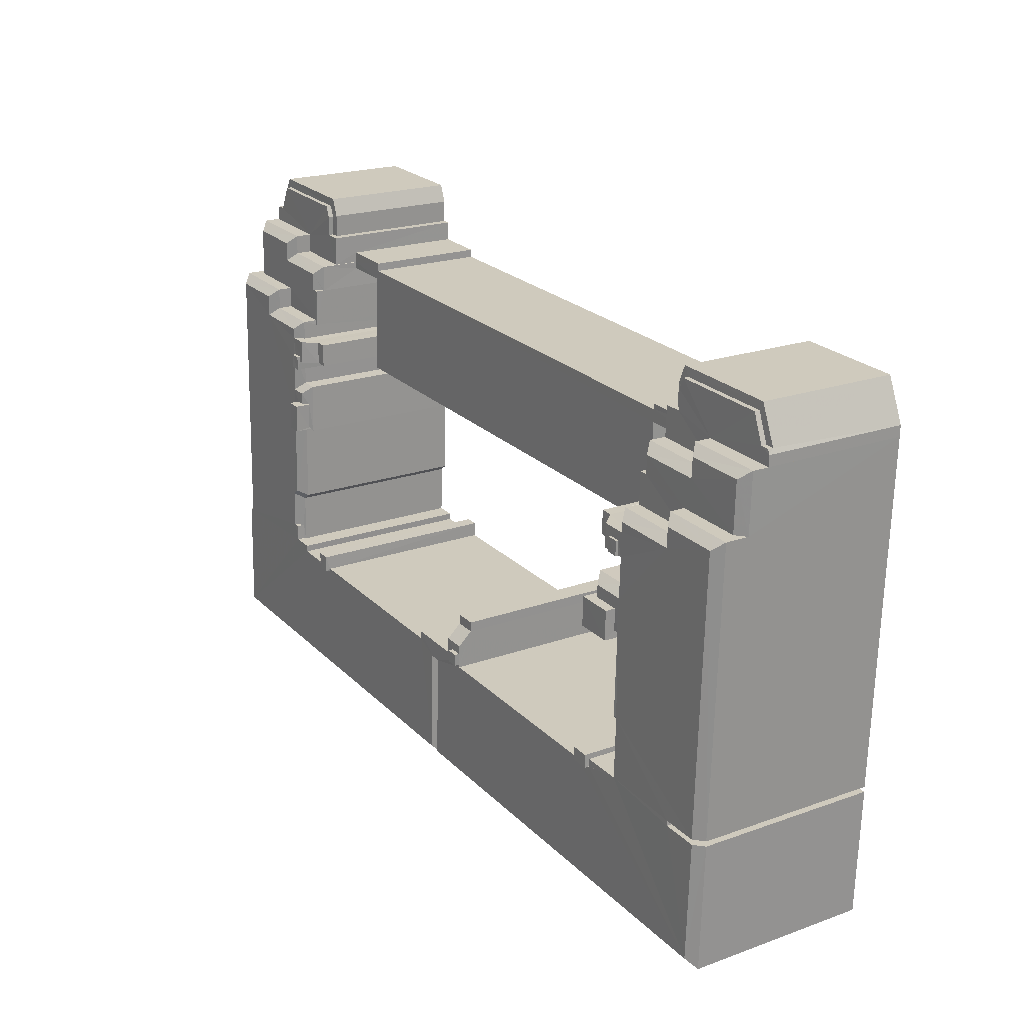
<metadata>
{"format":"obj","ext":"obj","renderer":"f3d","projection":"perspective","resolution":1024,"background":"white","views":[{"elev":21.0,"azim":57.4,"up":"+Y"}]}
</metadata>
<code>
v -3.739e+05 -1.041e+05 24.33
v -3.739e+05 -1.041e+05 24.33
v -3.739e+05 -1.041e+05 24.33
v -3.739e+05 -1.041e+05 24.33
v -3.739e+05 -1.041e+05 24.33
v -3.74e+05 -1.041e+05 24.33
v -3.74e+05 -1.041e+05 24.33
v -3.74e+05 -1.041e+05 24.33
v -3.74e+05 -1.041e+05 24.33
v -3.74e+05 -1.041e+05 24.33
v -3.739e+05 -1.041e+05 24.33
v -3.739e+05 -1.042e+05 24.33
v -3.74e+05 -1.041e+05 24.33
v -3.739e+05 -1.042e+05 24.33
v -3.739e+05 -1.042e+05 24.33
v -3.739e+05 -1.042e+05 24.33
v -3.739e+05 -1.042e+05 24.33
v -3.739e+05 -1.041e+05 24.33
v -3.739e+05 -1.041e+05 24.33
v -3.739e+05 -1.041e+05 24.33
v -3.739e+05 -1.041e+05 24.33
v -3.74e+05 -1.042e+05 24.33
v -3.74e+05 -1.041e+05 24.33
v -3.739e+05 -1.042e+05 24.33
v -3.739e+05 -1.042e+05 24.33
v -3.739e+05 -1.041e+05 24.33
v -3.739e+05 -1.041e+05 24.33
v -3.739e+05 -1.041e+05 24.33
v -3.739e+05 -1.041e+05 24.33
v -3.739e+05 -1.041e+05 24.33
v -3.74e+05 -1.042e+05 24.33
v -3.74e+05 -1.042e+05 24.33
v -3.74e+05 -1.042e+05 24.33
v -3.74e+05 -1.042e+05 24.33
v -3.739e+05 -1.042e+05 24.33
v -3.739e+05 -1.042e+05 24.33
v -3.739e+05 -1.042e+05 24.33
v -3.739e+05 -1.041e+05 24.33
v -3.739e+05 -1.042e+05 24.33
v -3.739e+05 -1.042e+05 24.33
v -3.739e+05 -1.042e+05 24.32
v -3.739e+05 -1.042e+05 24.32
v -3.739e+05 -1.042e+05 24.32
v -3.739e+05 -1.042e+05 24.32
v -3.739e+05 -1.042e+05 24.32
v -3.739e+05 -1.042e+05 24.33
v -3.739e+05 -1.041e+05 24.33
v -3.74e+05 -1.042e+05 24.33
v -3.739e+05 -1.041e+05 24.33
v -3.739e+05 -1.041e+05 24.33
v -3.739e+05 -1.042e+05 24.32
v -3.74e+05 -1.042e+05 24.33
v -3.74e+05 -1.042e+05 24.33
v -3.739e+05 -1.042e+05 24.33
v -3.739e+05 -1.042e+05 24.33
v -3.739e+05 -1.042e+05 24.32
v -3.739e+05 -1.042e+05 24.33
v -3.739e+05 -1.042e+05 24.33
v -3.739e+05 -1.042e+05 24.33
v -3.739e+05 -1.042e+05 24.33
v -3.74e+05 -1.042e+05 24.33
v -3.739e+05 -1.042e+05 24.33
v -3.74e+05 -1.042e+05 24.33
v -3.739e+05 -1.042e+05 24.33
v -3.739e+05 -1.042e+05 24.33
v -3.739e+05 -1.042e+05 24.33
v -3.739e+05 -1.042e+05 24.33
v -3.739e+05 -1.042e+05 24.32
v -3.739e+05 -1.042e+05 24.33
v -3.739e+05 -1.041e+05 24.33
v -3.739e+05 -1.042e+05 24.33
v -3.739e+05 -1.042e+05 24.33
v -3.739e+05 -1.042e+05 24.33
v -3.739e+05 -1.042e+05 24.33
v -3.739e+05 -1.042e+05 24.33
v -3.739e+05 -1.042e+05 24.33
v -3.739e+05 -1.042e+05 24.33
v -3.739e+05 -1.042e+05 24.33
v -3.74e+05 -1.042e+05 24.33
v -3.739e+05 -1.042e+05 24.33
v -3.739e+05 -1.042e+05 24.32
v -3.739e+05 -1.042e+05 24.33
v -3.739e+05 -1.041e+05 24.33
v -3.739e+05 -1.042e+05 24.33
v -3.739e+05 -1.042e+05 24.33
v -3.739e+05 -1.042e+05 24.33
v -3.739e+05 -1.042e+05 24.33
v -3.739e+05 -1.042e+05 24.33
v -3.739e+05 -1.042e+05 24.32
v -3.739e+05 -1.042e+05 24.33
v -3.739e+05 -1.042e+05 24.33
v -3.739e+05 -1.042e+05 24.32
v -3.739e+05 -1.042e+05 24.33
v -3.739e+05 -1.042e+05 24.33
v -3.739e+05 -1.042e+05 24.32
v -3.739e+05 -1.042e+05 24.33
v -3.739e+05 -1.042e+05 24.33
v -3.739e+05 -1.042e+05 24.32
v -3.739e+05 -1.042e+05 24.33
v -3.739e+05 -1.042e+05 24.33
v -3.739e+05 -1.042e+05 41.96
v -3.739e+05 -1.041e+05 41.96
v -3.739e+05 -1.041e+05 42.96
v -3.739e+05 -1.042e+05 42.96
v -3.74e+05 -1.042e+05 45.54
v -3.74e+05 -1.042e+05 45.54
v -3.74e+05 -1.042e+05 45.54
v -3.739e+05 -1.042e+05 45.54
v -3.739e+05 -1.042e+05 45.54
v -3.739e+05 -1.042e+05 45.54
v -3.739e+05 -1.042e+05 45.54
v -3.739e+05 -1.042e+05 45.54
v -3.739e+05 -1.042e+05 45.54
v -3.739e+05 -1.042e+05 45.54
v -3.739e+05 -1.042e+05 45.54
v -3.74e+05 -1.042e+05 45.54
v -3.74e+05 -1.042e+05 45.54
v -3.74e+05 -1.042e+05 45.54
v -3.74e+05 -1.042e+05 45.54
v -3.739e+05 -1.042e+05 45.54
v -3.739e+05 -1.042e+05 45.54
v -3.739e+05 -1.042e+05 45.54
v -3.739e+05 -1.042e+05 45.54
v -3.74e+05 -1.042e+05 45.54
v -3.74e+05 -1.042e+05 45.54
v -3.739e+05 -1.042e+05 45.54
v -3.739e+05 -1.042e+05 45.54
v -3.739e+05 -1.042e+05 45.54
v -3.739e+05 -1.042e+05 45.54
v -3.739e+05 -1.042e+05 45.54
v -3.739e+05 -1.042e+05 45.54
v -3.739e+05 -1.042e+05 45.54
v -3.739e+05 -1.042e+05 45.54
v -3.739e+05 -1.042e+05 45.54
v -3.739e+05 -1.042e+05 45.54
v -3.739e+05 -1.042e+05 45.54
v -3.739e+05 -1.042e+05 45.54
v -3.739e+05 -1.042e+05 45.54
v -3.739e+05 -1.042e+05 45.54
v -3.739e+05 -1.042e+05 45.54
v -3.739e+05 -1.042e+05 45.54
v -3.739e+05 -1.042e+05 45.54
v -3.739e+05 -1.042e+05 45.54
v -3.739e+05 -1.042e+05 45.54
v -3.739e+05 -1.042e+05 45.54
v -3.739e+05 -1.042e+05 45.54
v -3.739e+05 -1.042e+05 45.54
v -3.739e+05 -1.042e+05 45.54
v -3.739e+05 -1.042e+05 45.54
v -3.739e+05 -1.042e+05 45.54
v -3.74e+05 -1.042e+05 45.54
v -3.739e+05 -1.042e+05 45.54
v -3.739e+05 -1.042e+05 45.54
v -3.739e+05 -1.042e+05 45.54
v -3.739e+05 -1.042e+05 45.54
v -3.739e+05 -1.042e+05 45.54
v -3.739e+05 -1.042e+05 45.54
v -3.74e+05 -1.042e+05 45.54
v -3.74e+05 -1.042e+05 45.54
v -3.74e+05 -1.042e+05 45.54
v -3.74e+05 -1.042e+05 45.54
v -3.739e+05 -1.042e+05 45.54
v -3.739e+05 -1.042e+05 45.54
v -3.739e+05 -1.042e+05 45.54
v -3.74e+05 -1.042e+05 45.54
v -3.739e+05 -1.042e+05 45.54
v -3.739e+05 -1.042e+05 45.54
v -3.739e+05 -1.042e+05 45.54
v -3.739e+05 -1.042e+05 45.54
v -3.739e+05 -1.042e+05 45.54
v -3.739e+05 -1.042e+05 45.54
v -3.739e+05 -1.042e+05 45.54
v -3.74e+05 -1.042e+05 45.54
v -3.74e+05 -1.042e+05 45.54
v -3.739e+05 -1.042e+05 45.54
v -3.739e+05 -1.042e+05 45.54
v -3.739e+05 -1.042e+05 45.54
v -3.739e+05 -1.042e+05 45.54
v -3.74e+05 -1.042e+05 45.54
v -3.739e+05 -1.042e+05 45.54
v -3.74e+05 -1.042e+05 45.54
v -3.74e+05 -1.042e+05 45.54
v -3.739e+05 -1.042e+05 45.54
v -3.739e+05 -1.042e+05 44.54
v -3.739e+05 -1.042e+05 44.54
v -3.739e+05 -1.041e+05 42.96
v -3.739e+05 -1.041e+05 41.96
v -3.74e+05 -1.042e+05 44.54
v -3.739e+05 -1.042e+05 44.54
v -3.739e+05 -1.041e+05 39.59
v -3.739e+05 -1.041e+05 39.59
v -3.739e+05 -1.041e+05 39.59
v -3.739e+05 -1.041e+05 39.59
v -3.739e+05 -1.041e+05 39.59
v -3.739e+05 -1.041e+05 39.59
v -3.739e+05 -1.041e+05 39.59
v -3.739e+05 -1.041e+05 39.59
v -3.739e+05 -1.041e+05 39.59
v -3.739e+05 -1.041e+05 39.59
v -3.739e+05 -1.042e+05 44.09
v -3.739e+05 -1.042e+05 44.09
v -3.739e+05 -1.042e+05 44.54
v -3.74e+05 -1.042e+05 44.54
v -3.739e+05 -1.042e+05 43.88
v -3.739e+05 -1.042e+05 43.88
v -3.739e+05 -1.042e+05 43.88
v -3.739e+05 -1.042e+05 43.88
v -3.74e+05 -1.041e+05 42.96
v -3.74e+05 -1.041e+05 41.96
v -3.74e+05 -1.041e+05 41.96
v -3.74e+05 -1.041e+05 42.96
v -3.74e+05 -1.042e+05 44.54
v -3.74e+05 -1.042e+05 44.54
v -3.739e+05 -1.042e+05 46.07
v -3.739e+05 -1.042e+05 46.07
v -3.739e+05 -1.042e+05 46.07
v -3.739e+05 -1.042e+05 46.07
v -3.739e+05 -1.042e+05 44.54
v -3.739e+05 -1.042e+05 44.54
v -3.739e+05 -1.042e+05 44.54
v -3.739e+05 -1.042e+05 44.54
v -3.739e+05 -1.042e+05 44.54
v -3.739e+05 -1.042e+05 44.54
v -3.739e+05 -1.042e+05 44.54
v -3.739e+05 -1.042e+05 44.54
v -3.74e+05 -1.042e+05 46.64
v -3.739e+05 -1.042e+05 46.64
v -3.739e+05 -1.042e+05 46.64
v -3.74e+05 -1.042e+05 46.64
v -3.74e+05 -1.041e+05 41.96
v -3.74e+05 -1.041e+05 42.96
v -3.74e+05 -1.041e+05 41.96
v -3.74e+05 -1.041e+05 42.96
v -3.739e+05 -1.042e+05 46.07
v -3.739e+05 -1.042e+05 46.07
v -3.739e+05 -1.042e+05 46.07
v -3.739e+05 -1.042e+05 46.07
v -3.739e+05 -1.041e+05 42.96
v -3.739e+05 -1.041e+05 41.96
v -3.739e+05 -1.041e+05 41.96
v -3.739e+05 -1.042e+05 42.96
v -3.739e+05 -1.042e+05 44.54
v -3.739e+05 -1.042e+05 46.07
v -3.739e+05 -1.042e+05 46.07
v -3.739e+05 -1.042e+05 46.07
v -3.739e+05 -1.042e+05 46.07
v -3.739e+05 -1.042e+05 44.73
v -3.739e+05 -1.042e+05 44.54
v -3.739e+05 -1.042e+05 44.73
v -3.739e+05 -1.042e+05 44.54
v -3.739e+05 -1.042e+05 44.69
v -3.739e+05 -1.042e+05 44.69
v -3.74e+05 -1.041e+05 39.59
v -3.74e+05 -1.041e+05 39.59
v -3.74e+05 -1.041e+05 39.59
v -3.74e+05 -1.041e+05 39.59
v -3.74e+05 -1.041e+05 39.59
v -3.74e+05 -1.041e+05 39.59
v -3.74e+05 -1.041e+05 39.59
v -3.74e+05 -1.041e+05 39.59
v -3.74e+05 -1.041e+05 39.59
v -3.74e+05 -1.041e+05 39.59
v -3.739e+05 -1.042e+05 44.54
v -3.739e+05 -1.042e+05 43.88
v -3.739e+05 -1.042e+05 43.88
v -3.739e+05 -1.042e+05 43.88
v -3.739e+05 -1.042e+05 43.88
v -3.739e+05 -1.041e+05 40.18
v -3.739e+05 -1.041e+05 40.18
v -3.739e+05 -1.041e+05 40.18
v -3.739e+05 -1.041e+05 40.18
v -3.739e+05 -1.041e+05 40.18
v -3.739e+05 -1.041e+05 40.18
v -3.739e+05 -1.041e+05 40.18
v -3.739e+05 -1.041e+05 40.18
v -3.739e+05 -1.041e+05 40.18
v -3.739e+05 -1.041e+05 40.18
v -3.739e+05 -1.041e+05 40.18
v -3.739e+05 -1.041e+05 40.18
v -3.74e+05 -1.042e+05 44.54
v -3.74e+05 -1.042e+05 44.54
v -3.739e+05 -1.042e+05 44.91
v -3.739e+05 -1.042e+05 44.54
v -3.739e+05 -1.042e+05 44.91
v -3.74e+05 -1.042e+05 44.54
v -3.74e+05 -1.042e+05 44.54
v -3.74e+05 -1.041e+05 42.96
v -3.74e+05 -1.042e+05 42.96
v -3.739e+05 -1.041e+05 42.96
v -3.74e+05 -1.041e+05 42.96
v -3.739e+05 -1.042e+05 42.96
v -3.739e+05 -1.042e+05 42.96
v -3.74e+05 -1.042e+05 42.96
v -3.74e+05 -1.042e+05 42.96
v -3.74e+05 -1.042e+05 44.68
v -3.739e+05 -1.042e+05 44.68
v -3.739e+05 -1.042e+05 44.54
v -3.739e+05 -1.041e+05 41.96
v -3.74e+05 -1.042e+05 45.94
v -3.739e+05 -1.042e+05 45.94
v -3.739e+05 -1.042e+05 45.94
v -3.74e+05 -1.042e+05 45.94
v -3.739e+05 -1.042e+05 45.84
v -3.739e+05 -1.042e+05 45.84
v -3.739e+05 -1.042e+05 45.84
v -3.739e+05 -1.042e+05 45.84
v -3.74e+05 -1.041e+05 44.54
v -3.74e+05 -1.042e+05 44.54
v -3.739e+05 -1.042e+05 44.09
v -3.739e+05 -1.042e+05 44.09
v -3.739e+05 -1.042e+05 42.96
v -3.739e+05 -1.042e+05 42.96
v -3.739e+05 -1.042e+05 42.96
v -3.739e+05 -1.042e+05 42.96
v -3.739e+05 -1.042e+05 42.96
v -3.739e+05 -1.042e+05 44.54
v -3.739e+05 -1.041e+05 37.48
v -3.739e+05 -1.041e+05 37.48
v -3.739e+05 -1.041e+05 37.48
v -3.739e+05 -1.041e+05 37.48
v -3.739e+05 -1.041e+05 37.48
v -3.739e+05 -1.041e+05 37.48
v -3.739e+05 -1.041e+05 37.48
v -3.739e+05 -1.041e+05 37.48
v -3.739e+05 -1.041e+05 37.48
v -3.739e+05 -1.041e+05 37.48
v -3.739e+05 -1.041e+05 37.48
v -3.739e+05 -1.042e+05 37.48
v -3.739e+05 -1.042e+05 37.48
v -3.739e+05 -1.041e+05 37.48
v -3.739e+05 -1.041e+05 37.48
v -3.739e+05 -1.041e+05 37.48
v -3.739e+05 -1.042e+05 44.97
v -3.739e+05 -1.042e+05 44.97
v -3.74e+05 -1.041e+05 40.18
v -3.74e+05 -1.041e+05 40.18
v -3.74e+05 -1.041e+05 40.18
v -3.74e+05 -1.041e+05 40.18
v -3.74e+05 -1.041e+05 40.18
v -3.74e+05 -1.041e+05 40.18
v -3.74e+05 -1.041e+05 40.18
v -3.739e+05 -1.041e+05 40.18
v -3.74e+05 -1.041e+05 40.18
v -3.74e+05 -1.041e+05 40.18
v -3.74e+05 -1.041e+05 40.18
v -3.739e+05 -1.041e+05 40.18
v -3.74e+05 -1.042e+05 44.72
v -3.74e+05 -1.042e+05 44.54
v -3.74e+05 -1.042e+05 44.72
v -3.74e+05 -1.042e+05 44.54
v -3.739e+05 -1.042e+05 41.96
v -3.739e+05 -1.042e+05 42.04
v -3.74e+05 -1.042e+05 44.54
v -3.74e+05 -1.042e+05 45.08
v -3.74e+05 -1.042e+05 45.08
v -3.739e+05 -1.041e+05 41.96
v -3.739e+05 -1.041e+05 42.04
v -3.739e+05 -1.042e+05 44.54
v -3.739e+05 -1.042e+05 46.64
v -3.739e+05 -1.042e+05 46.64
v -3.739e+05 -1.042e+05 46.64
v -3.739e+05 -1.042e+05 46.64
v -3.739e+05 -1.042e+05 44.54
f 1 2 3
f 4 5 1
f 6 7 8
f 9 6 10
f 3 11 12
f 8 7 13
f 14 15 16
f 11 17 12
f 18 19 20
f 21 5 4
f 10 22 23
f 24 15 25
f 26 20 8
f 27 28 29
f 30 19 27
f 31 32 33
f 31 23 34
f 35 36 16
f 36 37 17
f 29 38 4
f 32 39 40
f 41 42 25
f 43 44 41
f 40 45 43
f 4 1 3
f 6 8 10
f 46 3 12
f 35 16 15
f 17 37 12
f 20 19 47
f 23 22 34
f 10 48 22
f 42 24 25
f 35 15 24
f 20 49 8
f 27 29 50
f 30 27 50
f 30 51 19
f 52 32 31
f 31 34 53
f 35 54 36
f 54 37 36
f 50 29 4
f 40 39 45
f 32 55 39
f 41 44 42
f 43 56 44
f 45 56 43
f 3 50 4
f 8 49 10
f 57 3 46
f 58 12 37
f 19 59 47
f 47 49 20
f 60 22 48
f 10 61 48
f 62 35 24
f 51 59 19
f 31 63 52
f 64 32 52
f 65 53 34
f 31 53 63
f 66 37 54
f 67 39 55
f 64 55 32
f 68 42 44
f 69 50 3
f 10 49 70
f 71 57 46
f 57 72 3
f 58 73 12
f 74 60 48
f 60 75 22
f 70 61 10
f 76 62 24
f 77 64 52
f 65 78 53
f 53 79 63
f 80 67 55
f 81 68 44
f 72 69 3
f 82 50 69
f 70 49 83
f 71 84 57
f 57 85 72
f 74 86 60
f 61 70 87
f 76 88 62
f 81 89 68
f 71 90 84
f 74 91 86
f 68 89 92
f 71 93 90
f 74 94 91
f 92 89 95
f 90 93 96
f 94 97 91
f 98 95 89
f 93 99 96
f 94 100 97
f 101 102 103
f 104 101 103
f 105 106 107
f 108 109 110
f 111 112 108
f 113 114 115
f 116 117 118
f 106 118 119
f 120 121 110
f 122 123 114
f 124 107 125
f 126 127 113
f 126 112 128
f 129 130 117
f 131 121 132
f 133 123 134
f 135 125 136
f 137 129 138
f 139 138 133
f 135 136 140
f 141 142 143
f 144 141 143
f 145 146 147
f 148 131 132
f 136 149 140
f 150 151 152
f 144 139 141
f 139 153 138
f 154 131 148
f 155 142 156
f 145 157 146
f 150 158 151
f 159 160 161
f 162 130 137
f 138 153 137
f 163 134 122
f 155 164 134
f 160 107 158
f 125 159 136
f 151 119 165
f 166 167 127
f 128 111 168
f 169 111 145
f 110 170 157
f 171 170 172
f 119 173 174
f 126 128 127
f 172 121 131
f 175 176 177
f 114 178 122
f 178 127 167
f 179 176 180
f 130 177 117
f 179 181 182
f 182 173 118
f 107 106 119
f 110 111 108
f 128 112 111
f 113 127 114
f 117 179 118
f 118 173 119
f 110 121 170
f 134 123 122
f 125 107 160
f 129 137 130
f 183 133 134
f 133 183 139
f 141 156 142
f 139 183 141
f 156 164 155
f 111 157 145
f 158 119 151
f 125 160 159
f 164 183 134
f 158 107 119
f 157 111 110
f 170 121 172
f 177 176 117
f 114 127 178
f 176 179 117
f 179 182 118
f 146 184 185
f 146 157 184
f 186 102 187
f 186 103 102
f 188 189 124
f 125 188 124
f 190 191 192
f 193 192 191
f 193 194 195
f 196 197 198
f 199 197 196
f 195 194 199
f 194 197 199
f 193 191 194
f 200 143 142
f 201 200 142
f 150 202 203
f 158 150 203
f 204 205 206
f 207 204 206
f 208 209 210
f 208 211 209
f 117 116 212
f 213 117 212
f 214 215 216
f 217 214 216
f 127 128 218
f 219 127 218
f 220 120 221
f 220 121 120
f 108 222 223
f 109 108 223
f 114 224 225
f 114 123 224
f 226 227 228
f 229 226 228
f 230 231 232
f 230 233 231
f 234 235 236
f 237 234 236
f 238 239 240
f 238 241 239
f 108 242 222
f 108 112 242
f 243 244 245
f 246 243 245
f 147 146 247
f 146 185 247
f 247 248 249
f 247 185 248
f 250 251 248
f 248 251 249
f 252 251 250
f 186 187 239
f 241 186 239
f 253 254 255
f 256 255 257
f 253 258 254
f 259 256 257
f 260 258 261
f 260 261 262
f 254 258 260
f 255 254 257
f 109 223 263
f 110 109 263
f 264 265 266
f 267 264 266
f 268 269 270
f 271 272 273
f 271 268 270
f 269 274 270
f 275 276 277
f 278 272 271
f 274 275 270
f 279 275 277
f 270 275 279
f 278 271 270
f 105 280 281
f 105 107 280
f 231 210 232
f 231 208 210
f 282 283 284
f 283 202 284
f 284 150 152
f 284 202 150
f 285 174 286
f 285 119 174
f 208 231 211
f 231 233 211
f 287 211 288
f 289 290 291
f 290 287 288
f 289 291 292
f 291 288 293
f 211 233 288
f 292 291 294
f 290 288 291
f 165 119 295
f 282 296 283
f 296 295 285
f 296 285 283
f 295 119 285
f 114 225 297
f 115 114 297
f 287 298 209
f 211 287 209
f 299 300 301
f 299 302 300
f 303 304 305
f 303 306 304
f 106 281 307
f 106 105 281
f 308 106 307
f 308 118 106
f 200 201 309
f 310 200 309
f 120 263 221
f 120 110 263
f 241 238 311
f 241 103 186
f 104 103 241
f 312 313 314
f 238 312 311
f 315 312 314
f 311 312 315
f 104 241 311
f 148 132 265
f 264 148 265
f 168 316 218
f 128 168 218
f 317 318 319
f 320 319 321
f 322 318 323
f 324 325 326
f 321 327 328
f 328 327 329
f 324 327 325
f 330 324 326
f 321 322 327
f 331 332 324
f 329 327 332
f 319 318 322
f 321 319 322
f 332 327 324
f 316 168 250
f 252 250 333
f 333 168 111
f 333 111 334
f 250 168 333
f 335 336 337
f 336 338 337
f 339 337 340
f 341 339 340
f 342 343 344
f 343 340 344
f 337 338 340
f 345 341 340
f 346 343 342
f 343 345 340
f 347 348 349
f 348 350 349
f 349 350 182
f 350 173 182
f 124 189 280
f 107 124 280
f 351 352 238
f 351 238 240
f 352 312 238
f 205 135 140
f 205 204 135
f 203 353 354
f 203 354 158
f 158 354 160
f 354 355 160
f 169 334 111
f 298 287 356
f 356 287 357
f 287 290 357
f 170 184 157
f 170 358 184
f 174 350 286
f 174 173 350
f 359 360 361
f 359 362 360
f 117 213 363
f 129 117 363
f 219 166 127
f 35 62 219
f 62 166 219
f 198 271 273
f 196 198 273
f 254 339 341
f 254 260 339
f 172 306 303
f 171 172 303
f 69 72 352
f 352 314 313
f 352 72 314
f 282 228 227
f 227 296 282
f 284 228 282
f 10 336 9
f 10 338 336
f 248 73 58
f 248 185 73
f 126 36 242
f 126 242 112
f 36 17 242
f 72 85 314
f 85 221 314
f 314 263 315
f 314 221 263
f 136 299 301
f 136 159 299
f 195 5 21
f 193 195 21
f 148 264 358
f 267 99 264
f 154 148 358
f 303 305 154
f 264 99 93
f 71 264 93
f 303 154 171
f 171 358 170
f 46 264 71
f 46 358 264
f 171 154 358
f 20 26 326
f 26 346 326
f 326 342 330
f 326 346 342
f 321 328 51
f 30 321 51
f 229 165 226
f 226 165 295
f 151 165 229
f 87 294 61
f 87 292 294
f 216 88 76
f 217 216 76
f 97 205 91
f 97 206 205
f 22 75 353
f 75 300 353
f 353 300 354
f 300 302 354
f 104 223 222
f 222 101 104
f 311 223 104
f 50 82 320
f 82 351 320
f 320 240 319
f 320 351 240
f 332 59 329
f 332 47 59
f 222 242 101
f 242 17 101
f 101 11 102
f 101 17 11
f 102 11 278
f 11 3 278
f 187 102 278
f 270 187 278
f 30 50 320
f 321 30 320
f 225 25 15
f 225 224 25
f 133 41 224
f 133 224 123
f 41 25 224
f 74 188 135
f 135 188 125
f 48 188 74
f 326 18 20
f 326 325 18
f 42 163 24
f 42 134 163
f 194 269 268
f 197 194 268
f 1 196 2
f 2 196 272
f 1 199 196
f 272 196 273
f 83 331 356
f 356 331 298
f 83 49 331
f 298 331 324
f 198 268 271
f 198 197 268
f 183 243 246
f 141 183 246
f 259 345 343
f 259 257 345
f 38 318 276
f 276 318 277
f 38 29 318
f 277 318 317
f 57 221 85
f 57 220 221
f 162 137 45
f 39 162 45
f 308 230 31
f 31 230 23
f 308 307 230
f 23 230 232
f 113 36 126
f 113 16 36
f 122 215 214
f 122 178 215
f 262 335 337
f 262 261 335
f 355 161 160
f 176 175 55
f 64 176 55
f 39 67 162
f 67 236 162
f 162 235 130
f 162 236 235
f 74 204 94
f 74 135 204
f 10 23 338
f 340 338 210
f 210 338 232
f 338 23 232
f 191 275 274
f 191 190 275
f 318 28 323
f 318 29 28
f 349 181 179
f 347 349 179
f 258 6 261
f 6 9 261
f 261 336 335
f 261 9 336
f 46 12 184
f 358 46 184
f 76 163 217
f 217 163 214
f 76 24 163
f 214 163 122
f 14 16 297
f 297 113 115
f 297 16 113
f 191 274 269
f 194 191 269
f 164 244 243
f 183 164 243
f 279 239 187
f 270 279 187
f 77 348 180
f 180 348 179
f 77 52 348
f 179 348 347
f 329 59 51
f 328 329 51
f 153 44 56
f 153 139 44
f 48 294 188
f 188 294 189
f 48 61 294
f 189 294 291
f 176 77 180
f 176 64 77
f 26 256 346
f 346 256 343
f 26 8 256
f 343 256 259
f 285 53 78
f 283 285 78
f 131 304 306
f 172 131 306
f 237 67 80
f 237 236 67
f 315 263 223
f 311 315 223
f 130 235 234
f 177 130 234
f 344 210 209
f 344 340 210
f 184 12 73
f 185 184 73
f 272 278 3
f 2 272 3
f 4 193 21
f 4 192 193
f 293 281 280
f 293 288 281
f 213 32 40
f 363 213 40
f 251 252 361
f 252 333 359
f 252 359 361
f 308 31 212
f 118 308 116
f 31 33 212
f 116 308 212
f 352 313 312
f 355 354 161
f 354 302 161
f 161 299 159
f 161 302 299
f 296 226 295
f 296 227 226
f 253 13 7
f 253 255 13
f 281 233 307
f 307 233 230
f 288 233 281
f 258 7 6
f 258 253 7
f 27 19 327
f 322 27 327
f 362 147 360
f 360 147 247
f 145 147 362
f 357 290 289
f 353 203 34
f 22 353 34
f 47 331 49
f 47 332 331
f 70 357 87
f 357 292 87
f 357 289 292
f 200 144 143
f 310 98 200
f 200 139 144
f 44 139 200
f 200 98 89
f 81 44 200
f 81 200 89
f 145 362 169
f 362 359 169
f 169 333 334
f 169 359 333
f 324 342 298
f 298 342 209
f 324 330 342
f 209 342 344
f 199 1 5
f 195 199 5
f 257 341 345
f 257 254 341
f 137 153 56
f 45 137 56
f 154 305 304
f 131 154 304
f 213 33 32
f 213 212 33
f 350 63 79
f 286 350 79
f 317 319 277
f 319 240 277
f 277 239 279
f 277 240 239
f 4 38 192
f 38 276 192
f 192 275 190
f 192 276 275
f 204 207 100
f 94 204 100
f 92 95 201
f 68 92 201
f 95 309 201
f 68 201 42
f 42 201 134
f 155 201 142
f 134 201 155
f 90 96 265
f 84 90 265
f 96 266 265
f 84 265 57
f 121 220 132
f 220 265 132
f 57 265 220
f 156 246 245
f 156 141 246
f 225 15 14
f 297 225 14
f 62 88 166
f 88 216 166
f 167 215 178
f 166 216 215
f 167 166 215
f 309 95 98
f 310 309 98
f 219 218 54
f 35 219 54
f 348 63 350
f 348 52 63
f 80 175 237
f 237 175 234
f 80 55 175
f 234 175 177
f 8 13 255
f 256 8 255
f 152 229 228
f 228 284 152
f 151 229 152
f 349 182 181
f 203 65 34
f 203 202 65
f 75 149 300
f 300 149 301
f 75 60 149
f 301 149 136
f 41 138 43
f 41 133 138
f 316 37 66
f 316 250 37
f 250 58 37
f 250 248 58
f 218 66 54
f 218 316 66
f 207 97 100
f 207 206 97
f 286 79 53
f 285 286 53
f 69 351 82
f 69 352 351
f 262 337 339
f 260 262 339
f 291 280 189
f 291 293 280
f 360 249 361
f 361 249 251
f 247 249 360
f 149 60 86
f 140 149 86
f 27 323 28
f 27 322 323
f 356 357 70
f 83 356 70
f 156 245 244
f 164 156 244
f 205 140 86
f 91 205 86
f 40 43 363
f 363 138 129
f 363 43 138
f 266 96 99
f 267 266 99
f 283 78 65
f 202 283 65
f 19 18 325
f 327 19 325

</code>
